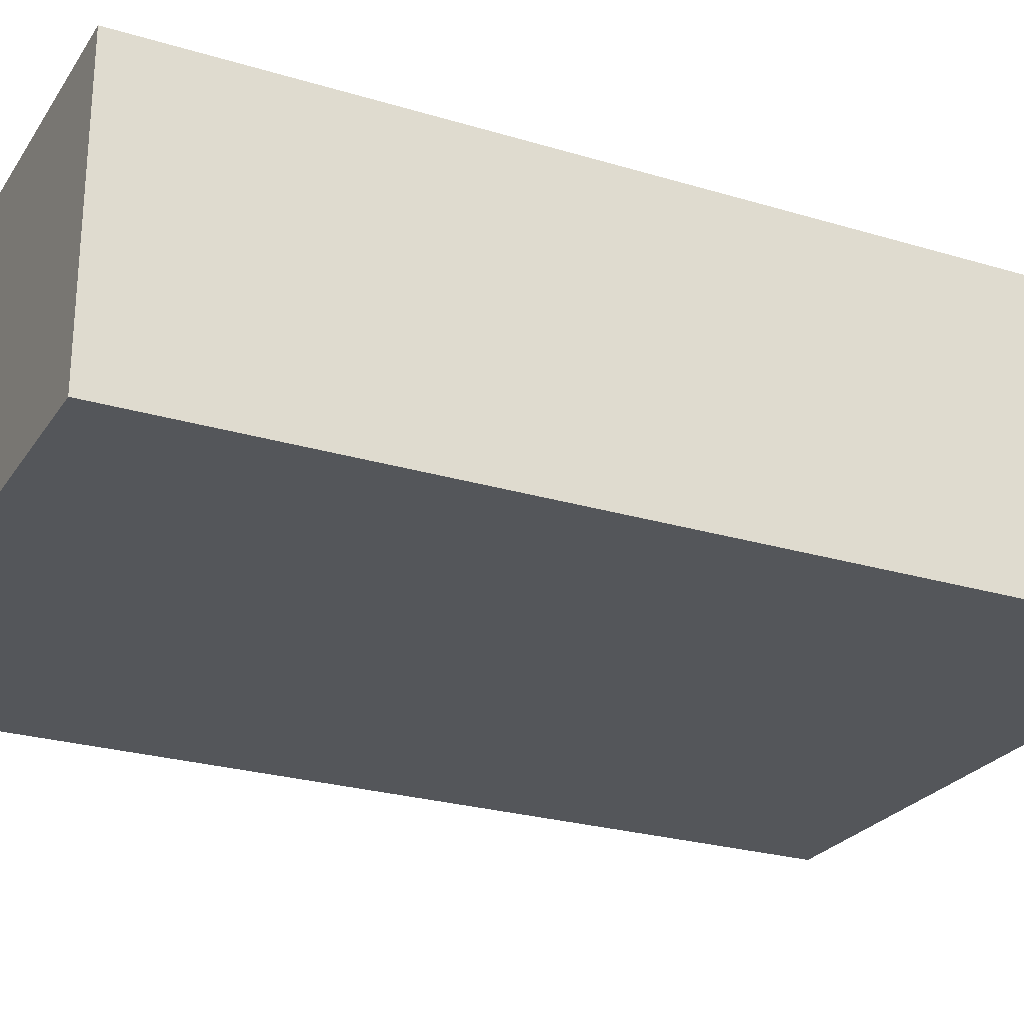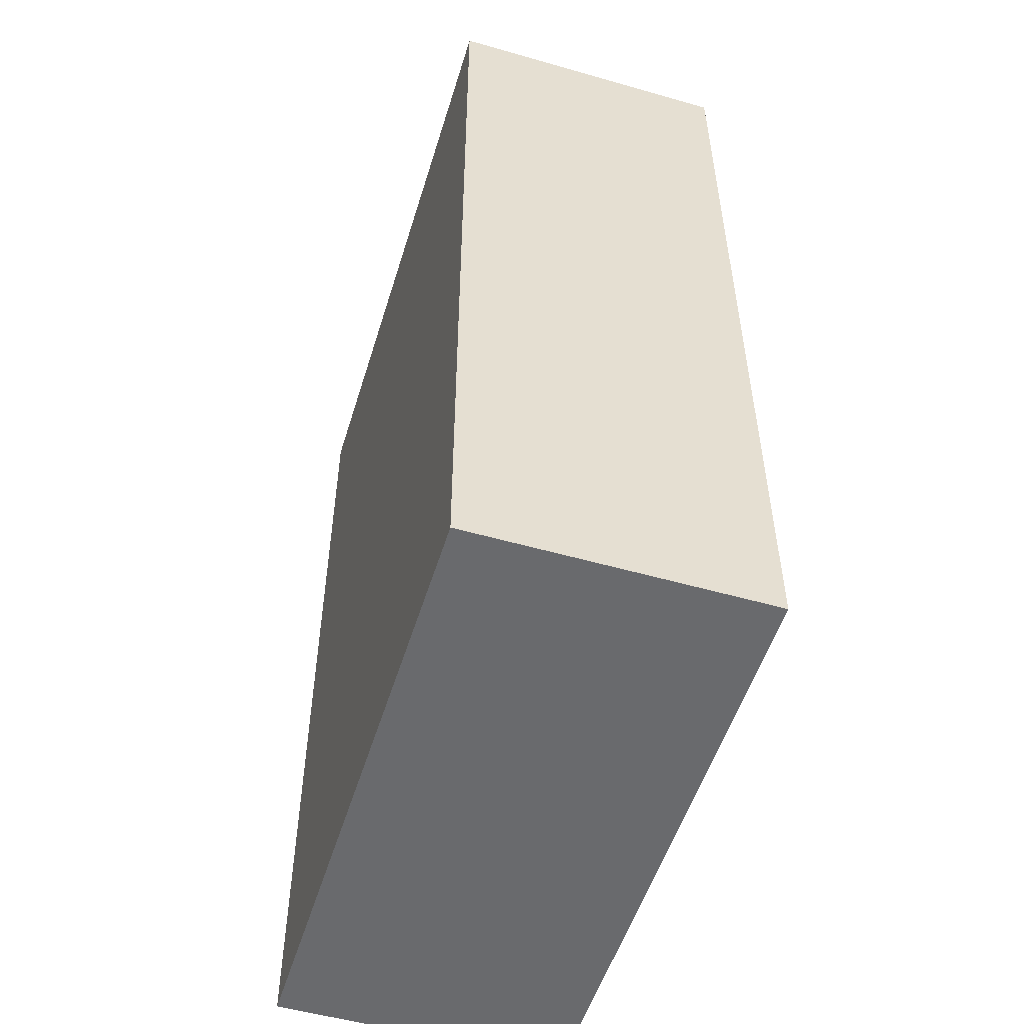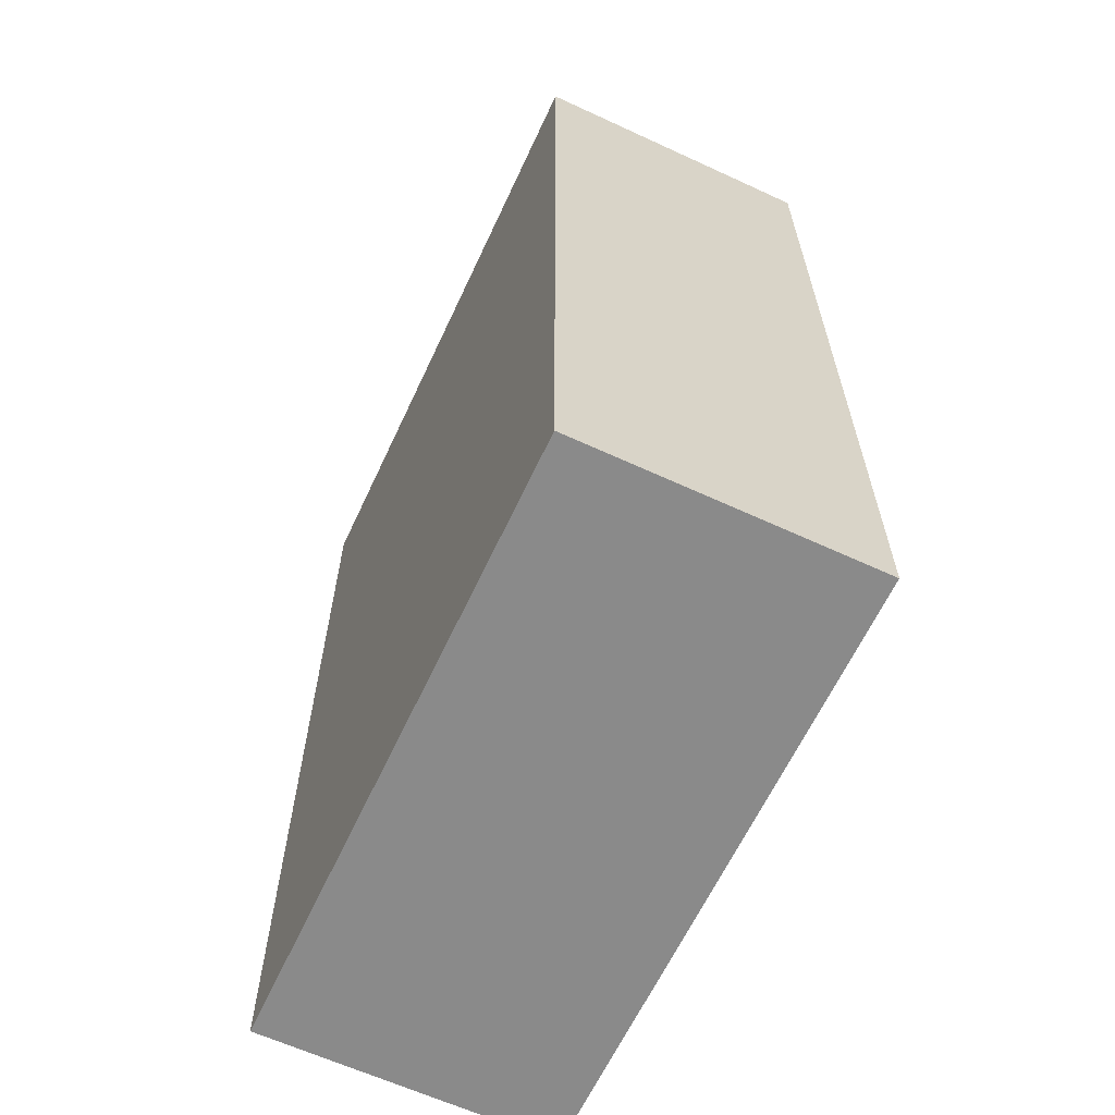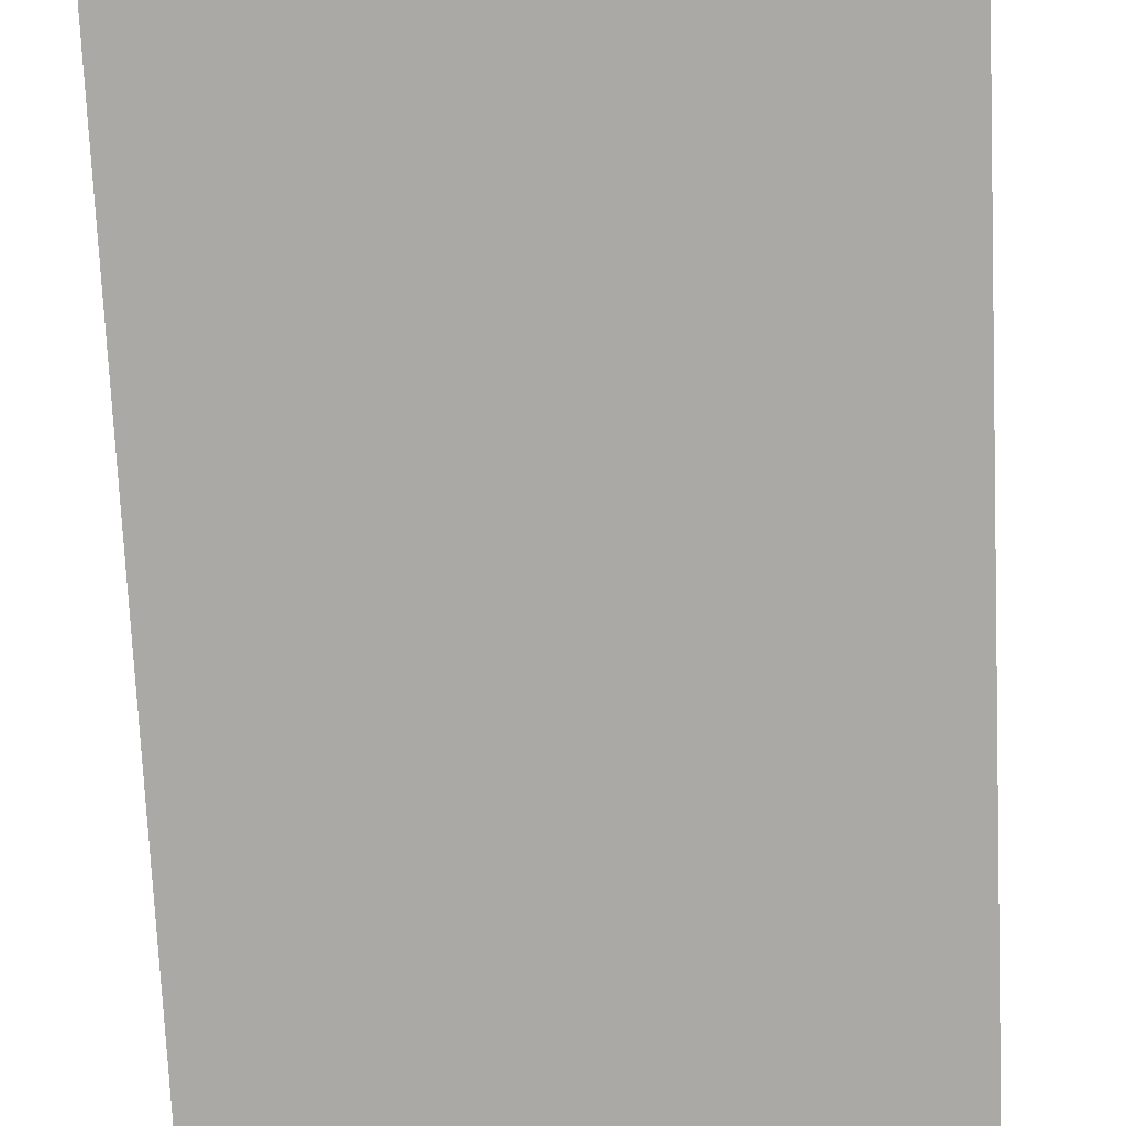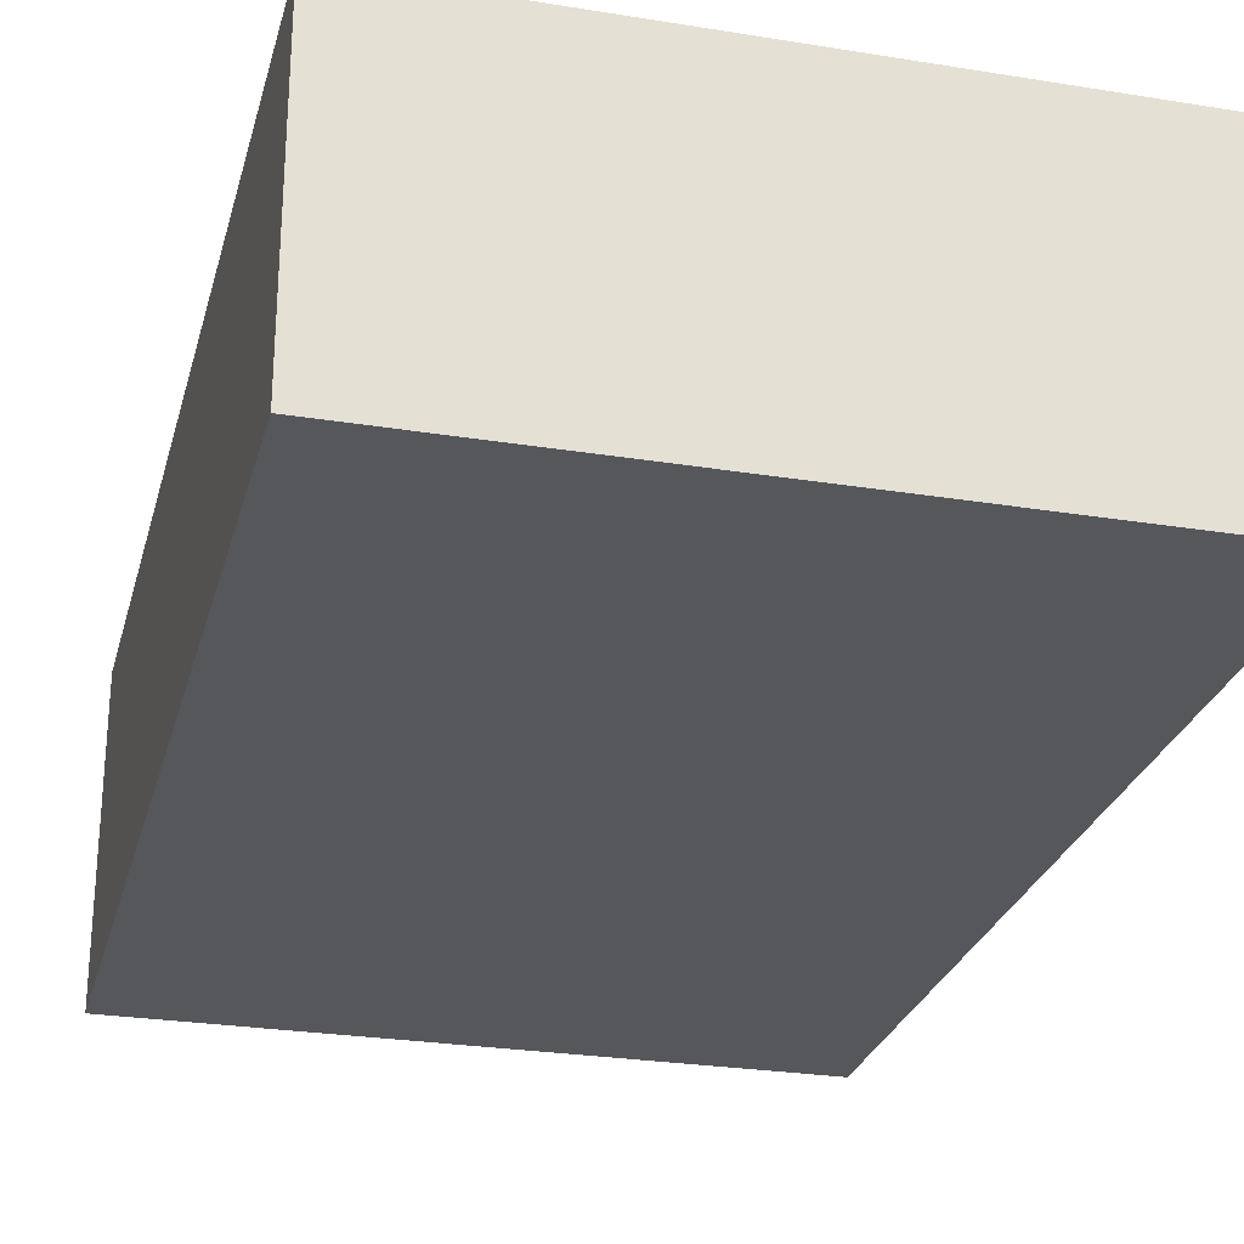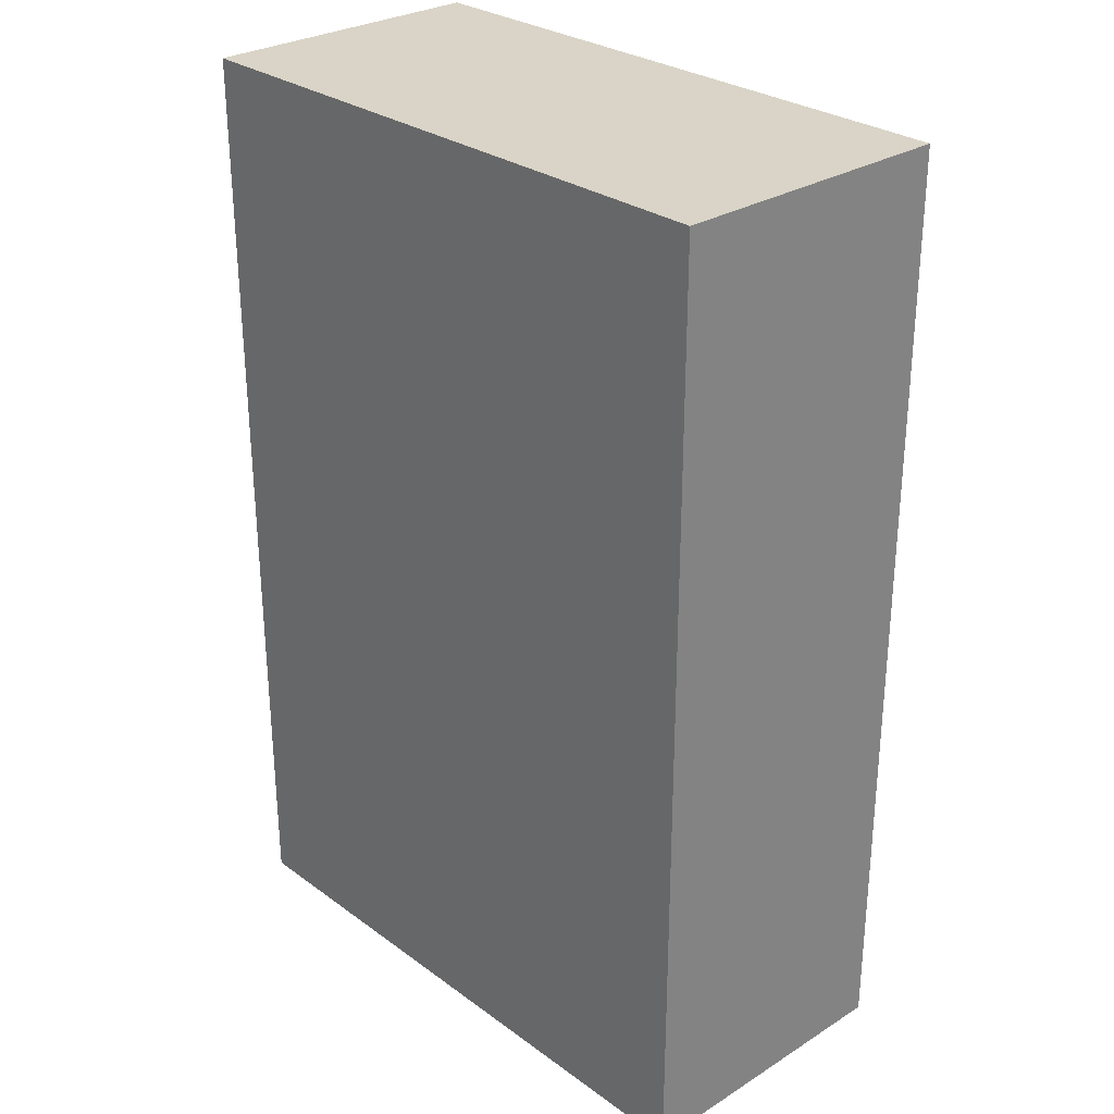
<metadata>
{"format":"obj","ext":"obj","renderer":"f3d","projection":"perspective","resolution":1024,"background":"white","views":[{"elev":-25.4,"azim":-115.9,"up":"+Y"},{"elev":-53.1,"azim":73.0,"up":"+Z"},{"elev":-63.4,"azim":-115.0,"up":"+Z"},{"elev":-75.6,"azim":-177.4,"up":"+Y"},{"elev":-26.8,"azim":165.8,"up":"+Y"},{"elev":28.8,"azim":47.1,"up":"+Z"}]}
</metadata>
<code>
o ScrubsTrolley_Col_Cube.005
v -0.4409 -0.1906 0
v -0.4409 -0.1906 1.226
v -0.4409 0.1906 0
v -0.4409 0.1906 1.226
v 0.3626 -0.1906 0
v 0.3626 -0.1906 1.226
v 0.3626 0.1906 0
v 0.3626 0.1906 1.226
f 1 2 4 3
f 3 4 8 7
f 7 8 6 5
f 5 6 2 1
f 3 7 5 1
f 8 4 2 6

</code>
